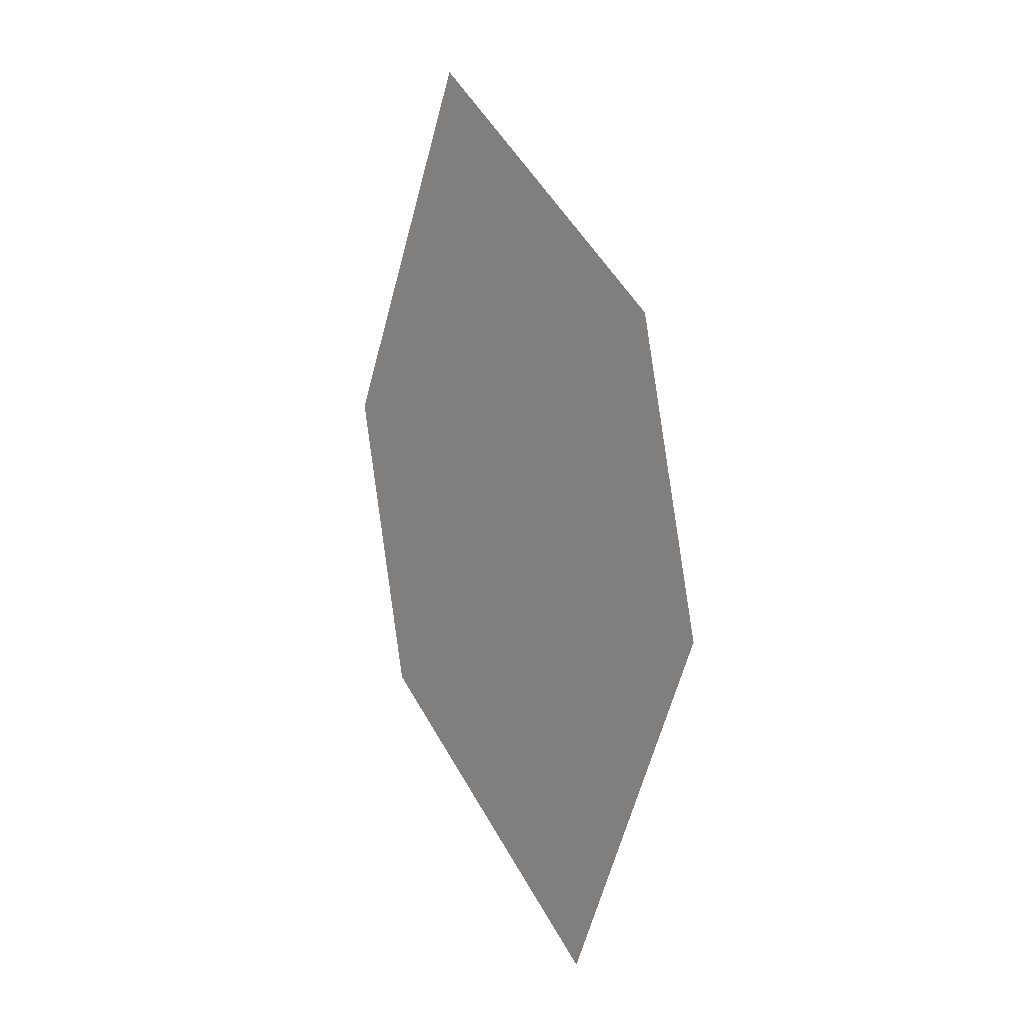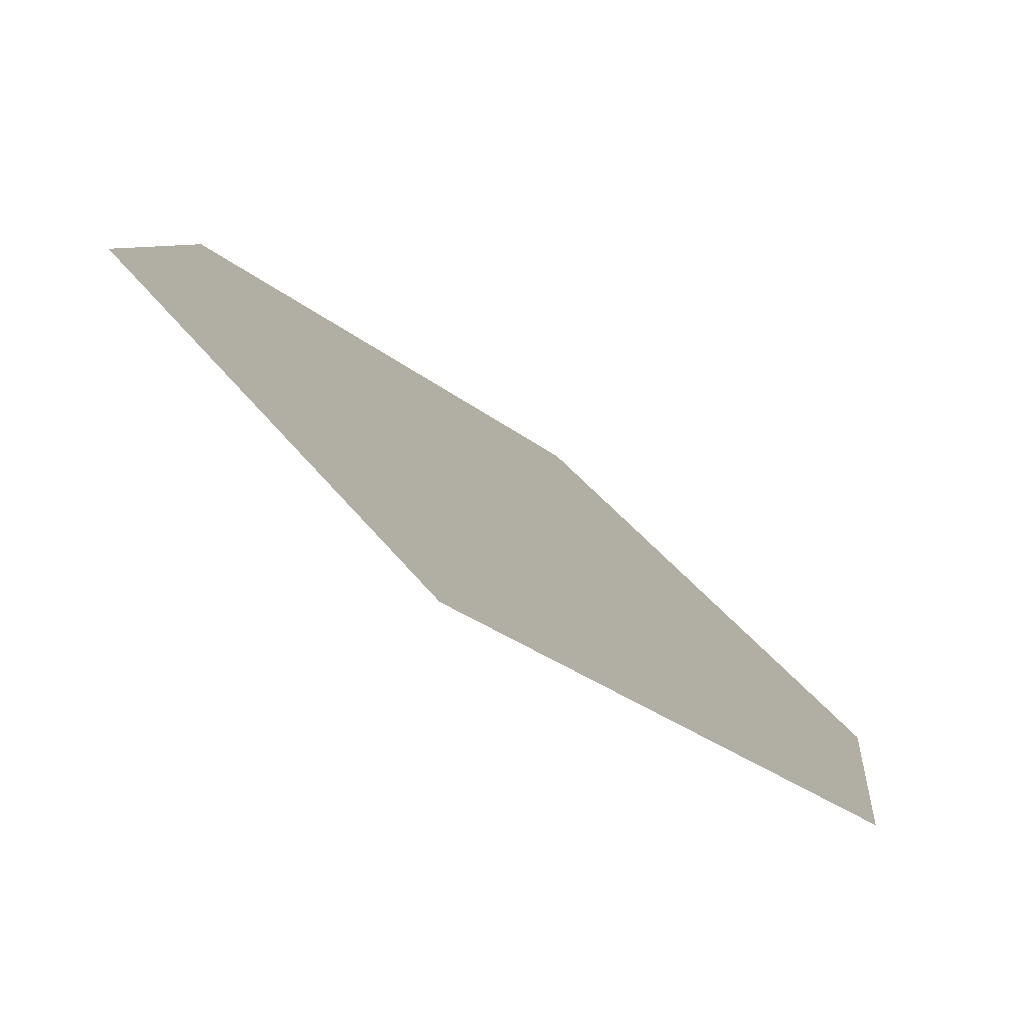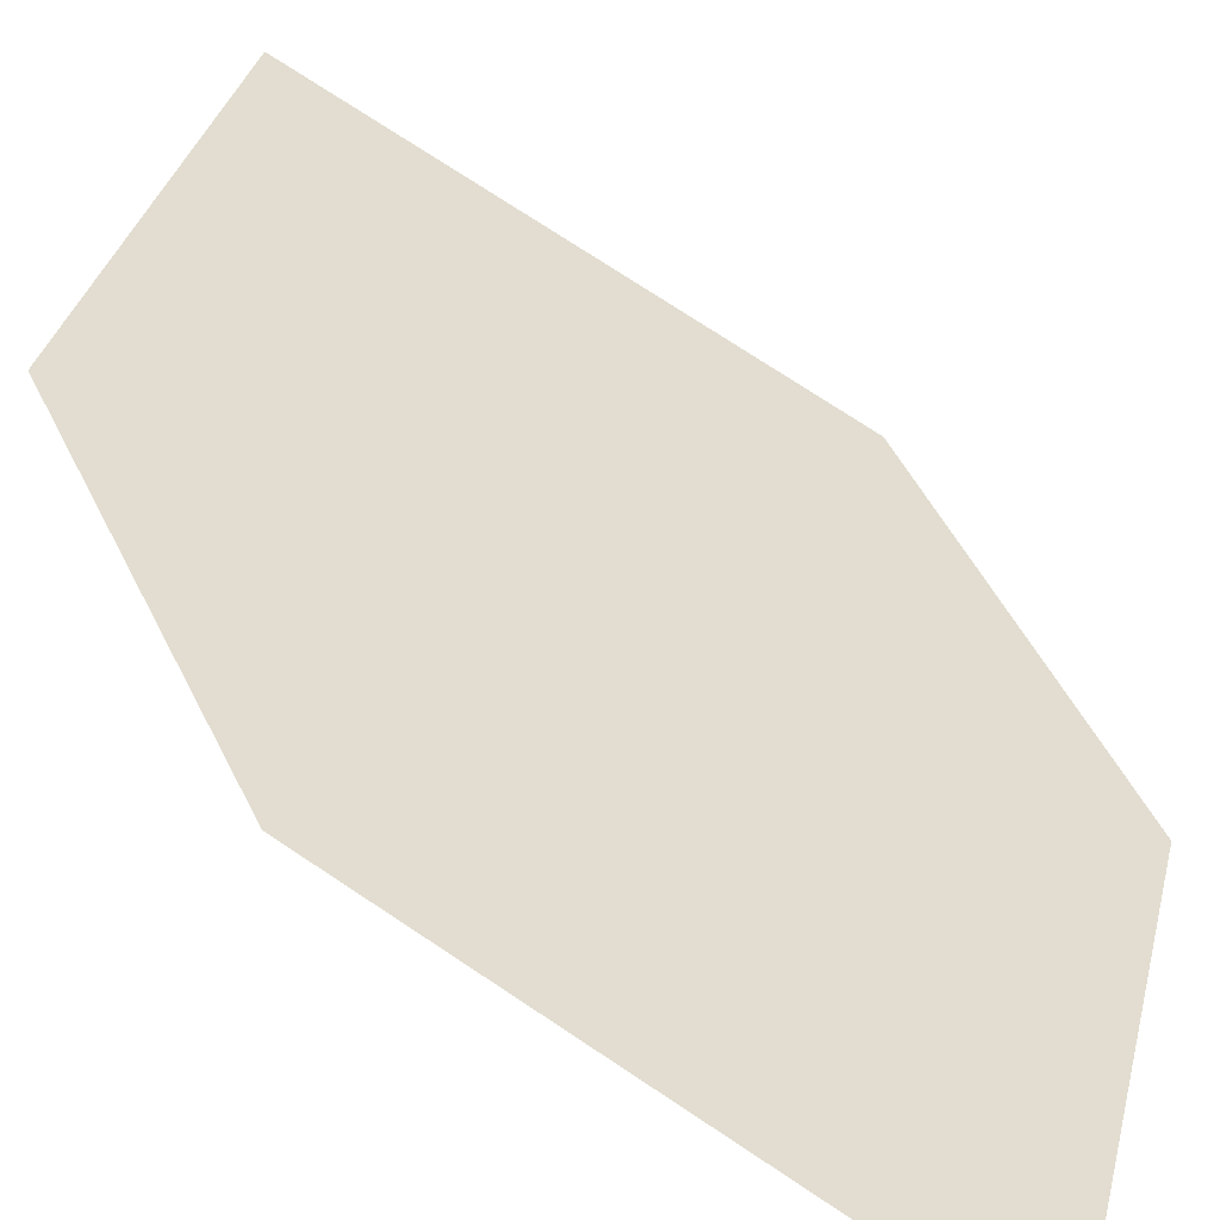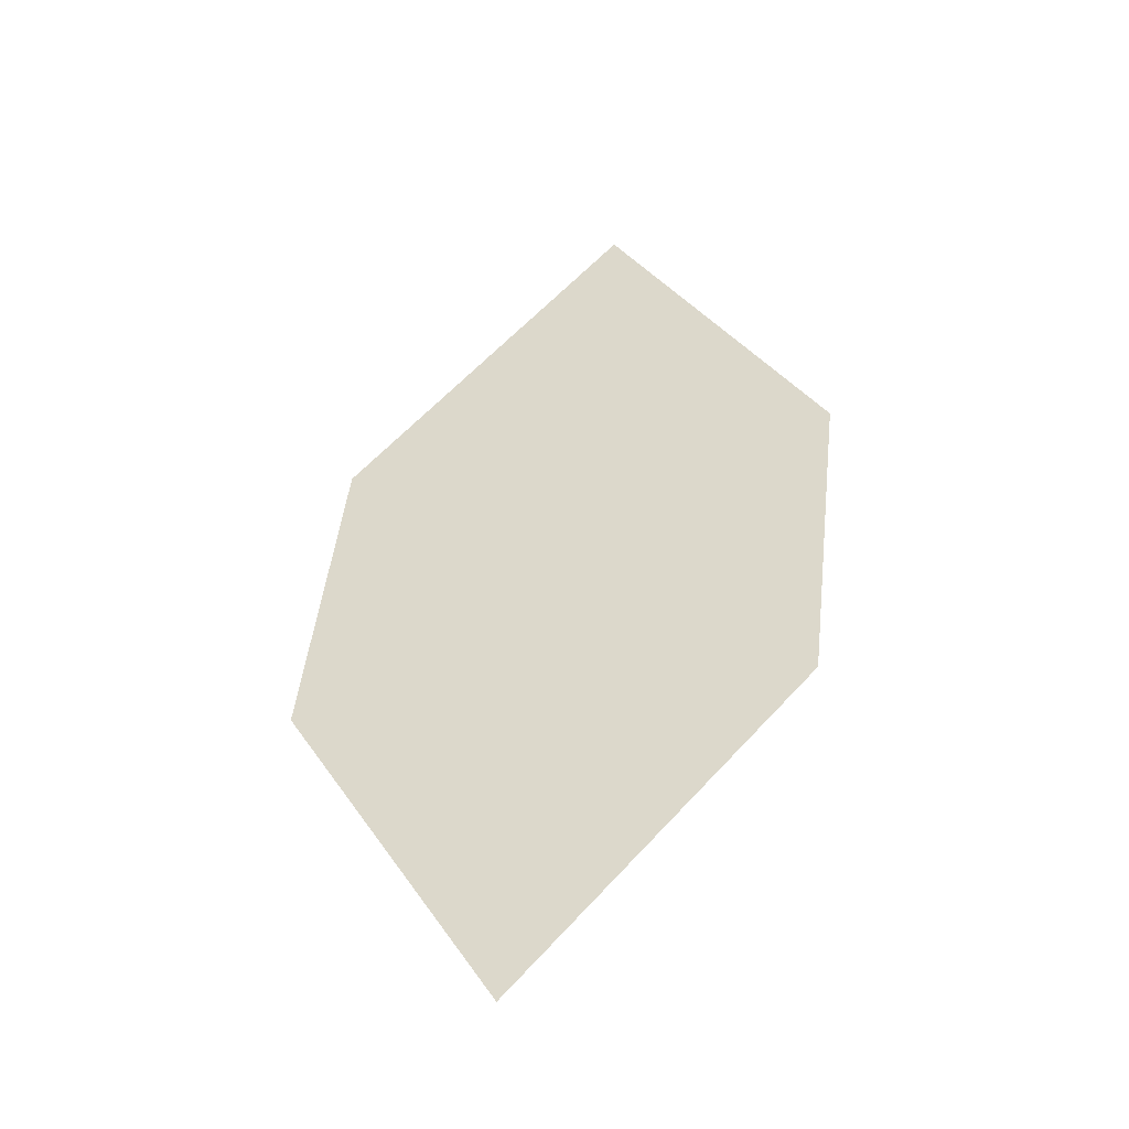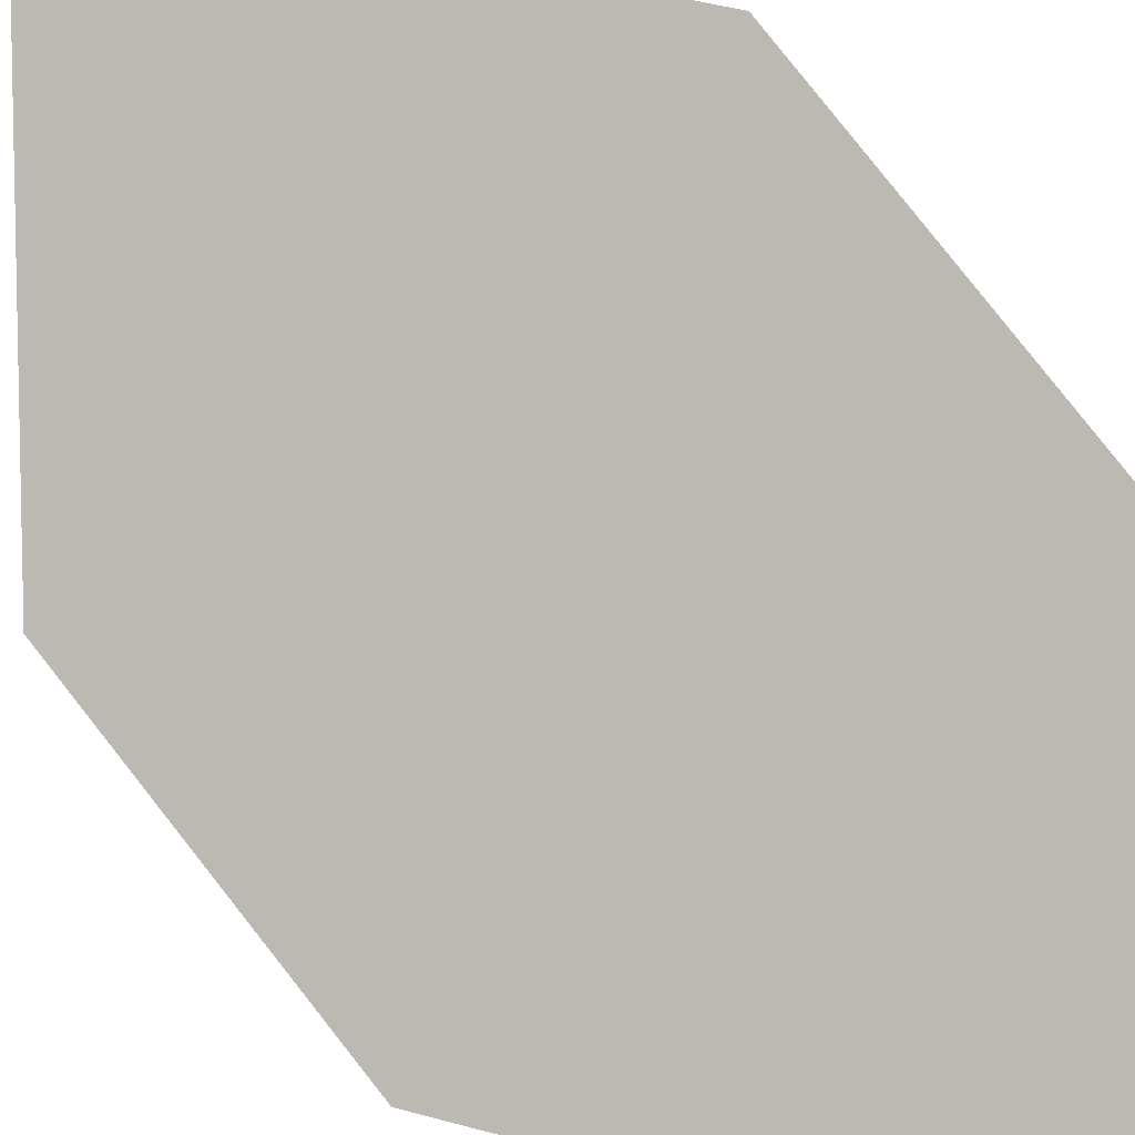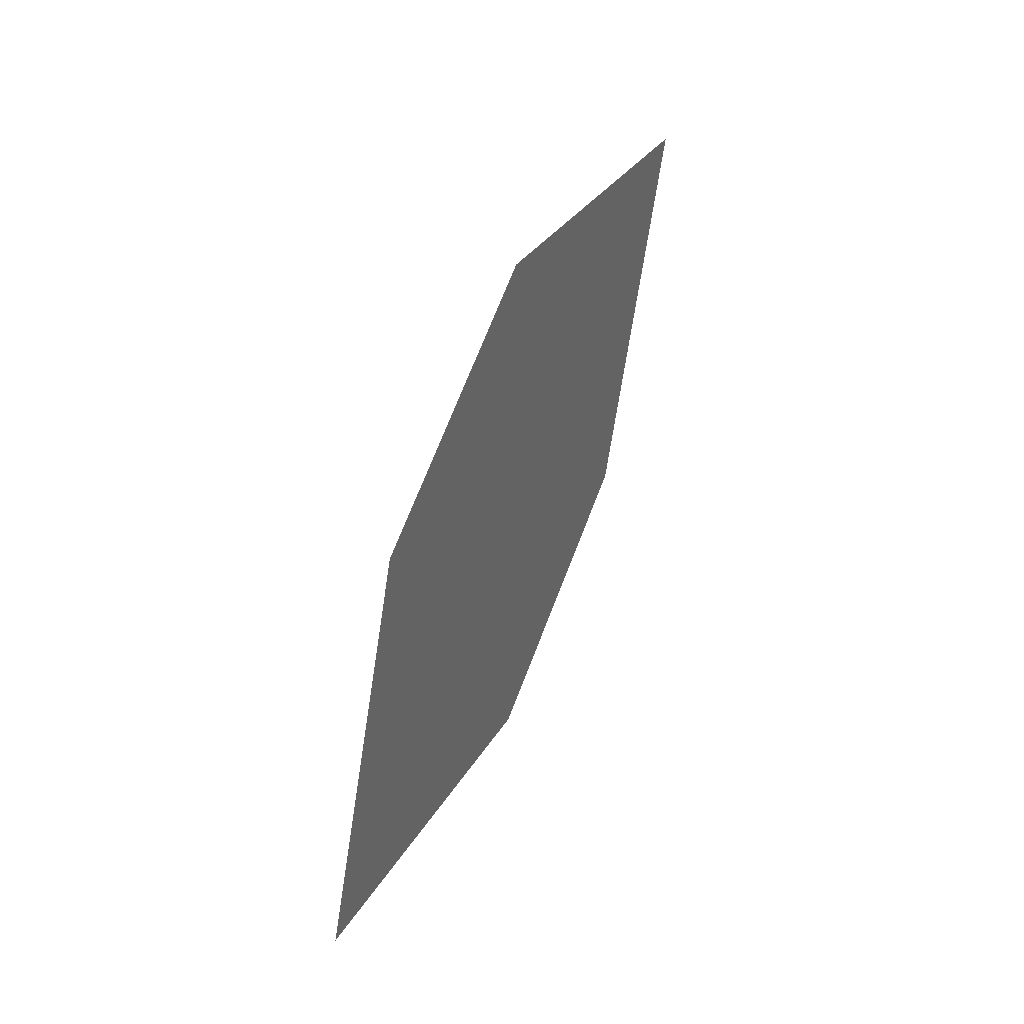
<metadata>
{"format":"obj","ext":"obj","renderer":"f3d","projection":"perspective","resolution":1024,"background":"white","views":[{"elev":-24.7,"azim":19.8,"up":"+Y"},{"elev":27.4,"azim":-175.2,"up":"+Z"},{"elev":69.7,"azim":155.0,"up":"+Z"},{"elev":-63.3,"azim":-19.1,"up":"+Y"},{"elev":52.8,"azim":-41.5,"up":"+Z"},{"elev":-10.8,"azim":-110.4,"up":"+Y"}]}
</metadata>
<code>
o leaves.129
v -0.1037 -0.07404 1.311
v -0.0858 -0.05301 1.334
v -0.1046 0.003112 1.343
v -0.1221 -0.04363 1.31
v -0.1224 -0.01792 1.321
v -0.08611 -0.02729 1.344
f 1 2 6 3
f 1 3 5 4

</code>
